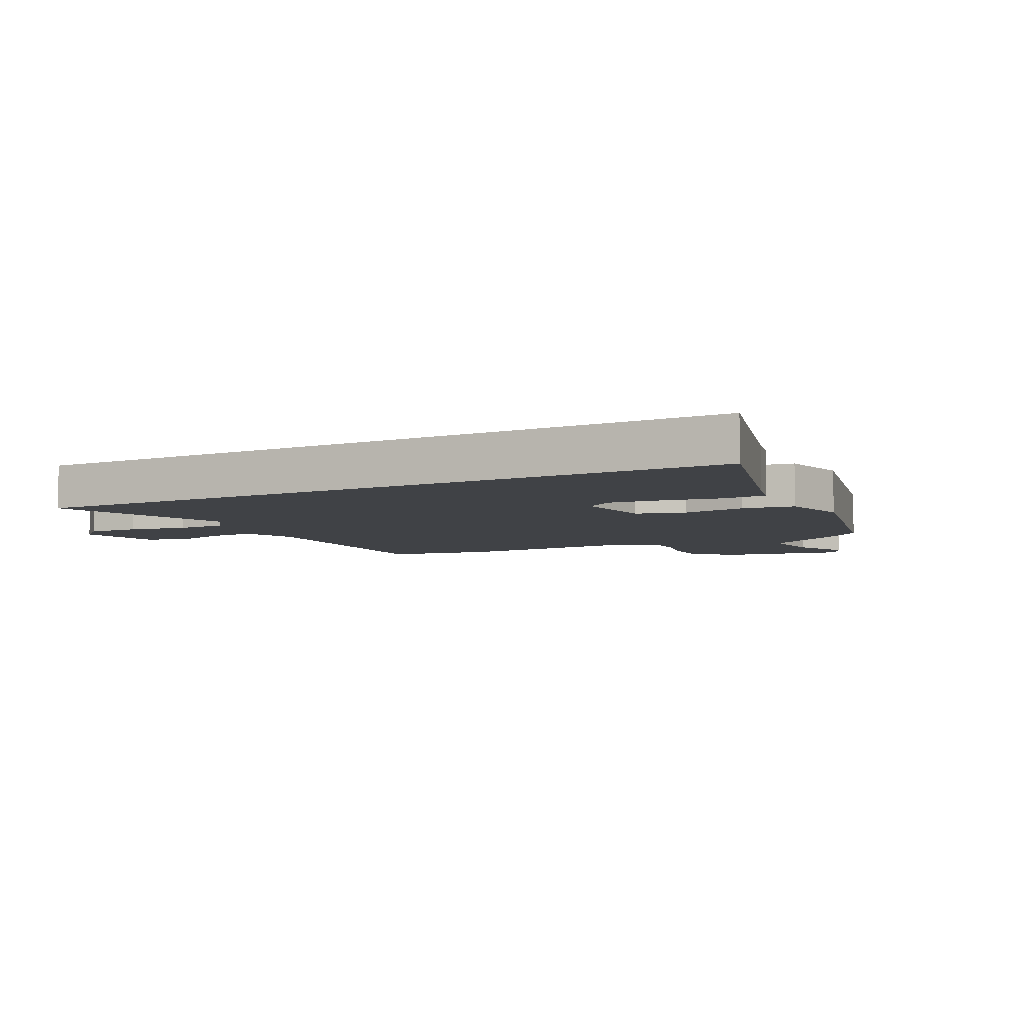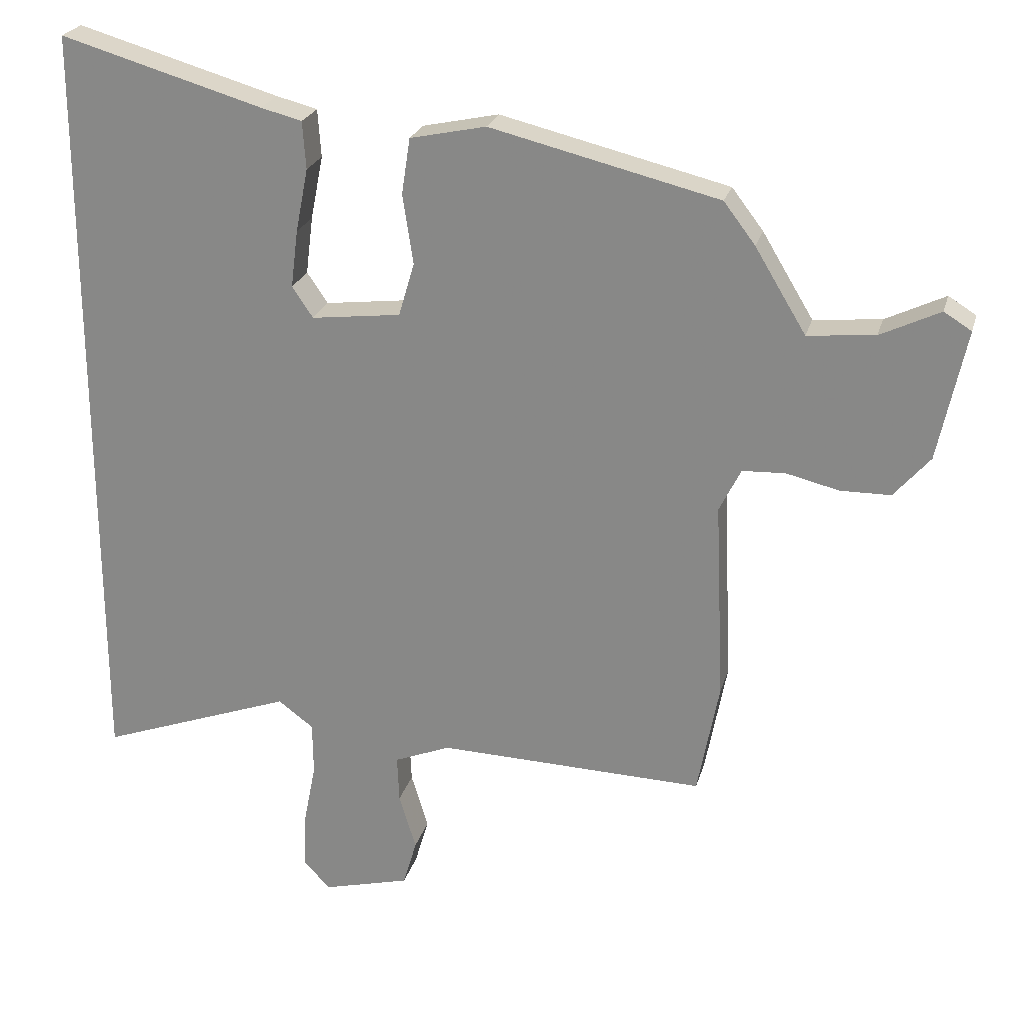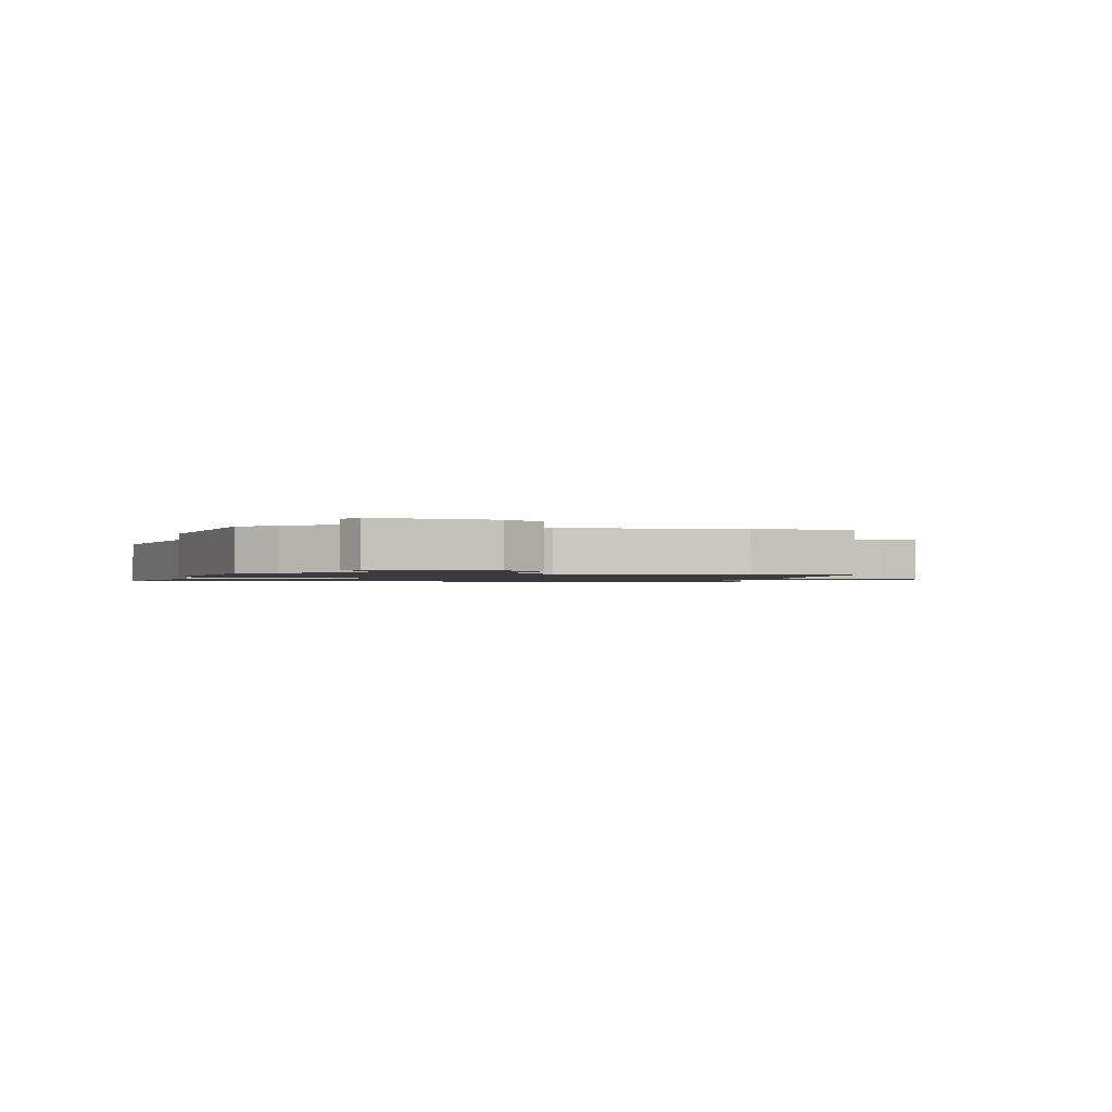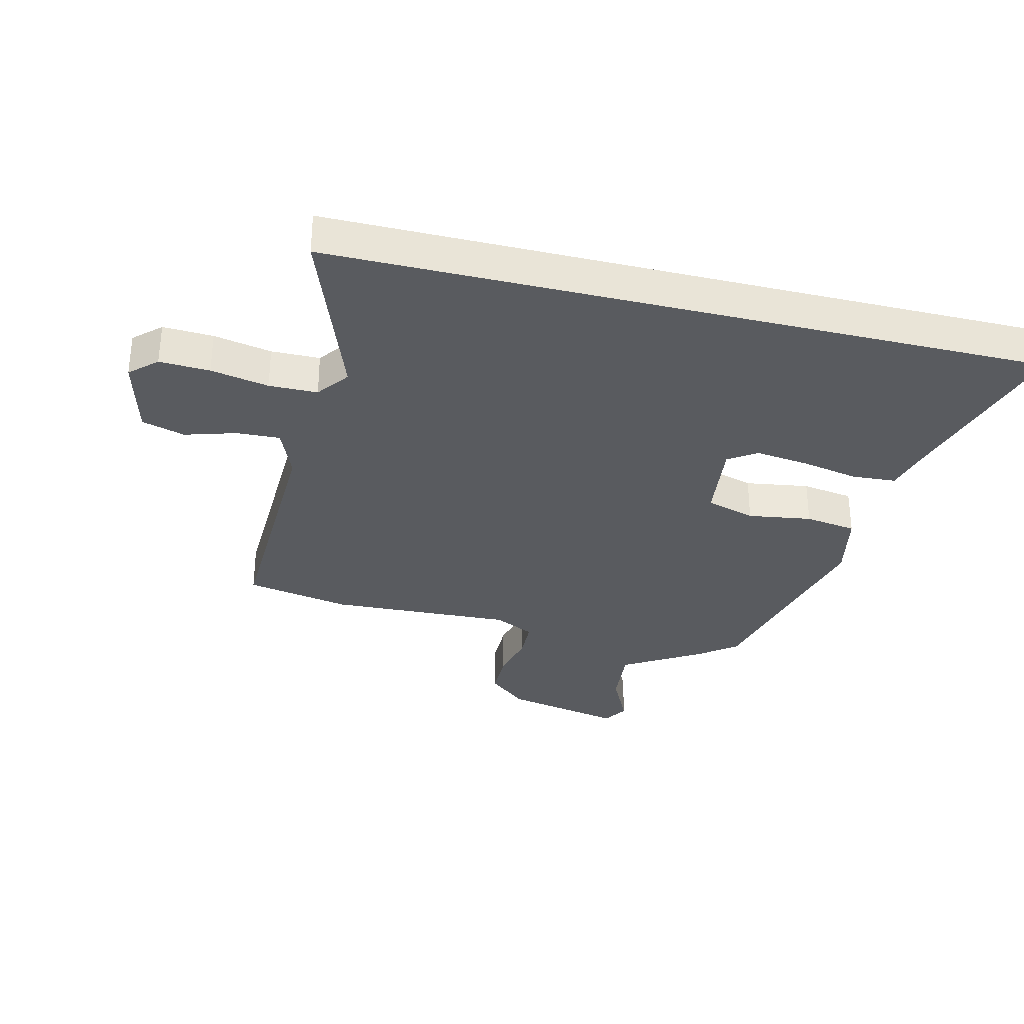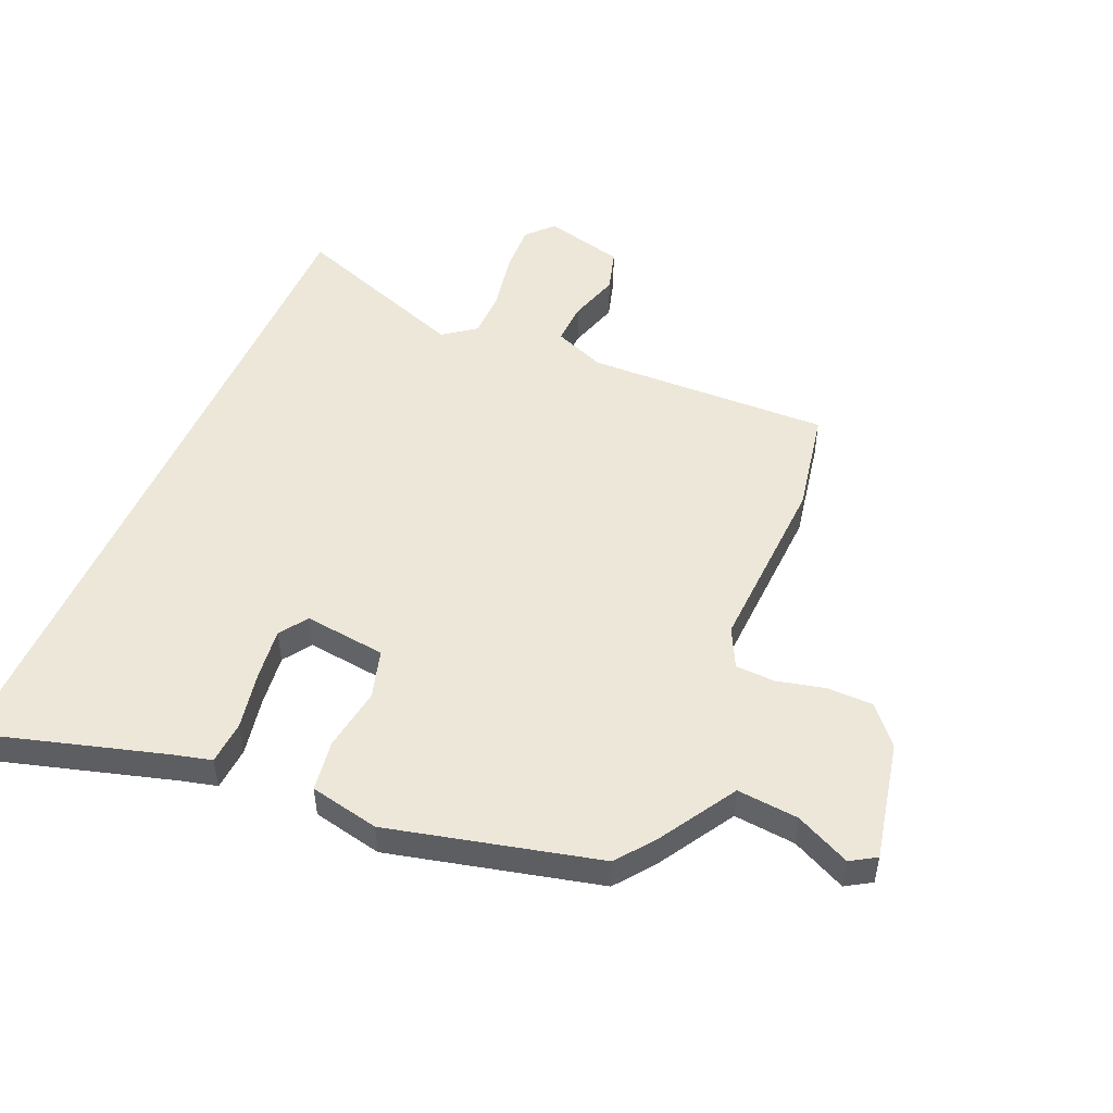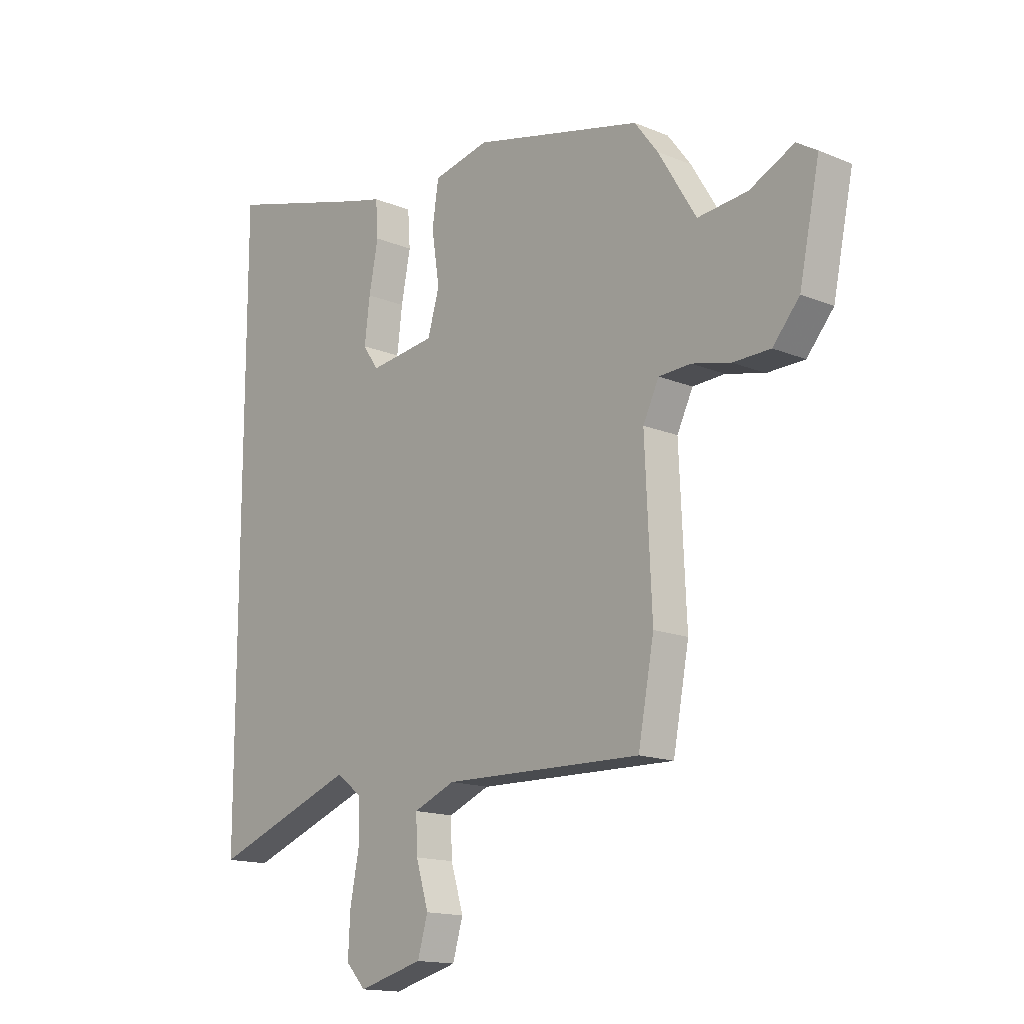
<metadata>
{"format":"obj","ext":"obj","renderer":"f3d","projection":"perspective","resolution":1024,"background":"white","views":[{"elev":-6.2,"azim":-62.1,"up":"+Y"},{"elev":24.1,"azim":14.6,"up":"+Z"},{"elev":-1.3,"azim":81.2,"up":"+Y"},{"elev":-32.6,"azim":-103.8,"up":"+Y"},{"elev":50.0,"azim":23.3,"up":"+Y"},{"elev":-15.3,"azim":48.7,"up":"+Z"}]}
</metadata>
<code>
v 0.525 0.07 -0.367
v 0.492 0.07 -0.542
v 0.083 0.07 -0.531
v -0.003 0.07 -0.566
v 0 0.07 -0.638
v 0.026 0.07 -0.724
v 0.005 0.07 -0.796
v -0.129 0.07 -0.831
v -0.17 0.07 -0.787
v -0.166 0.07 -0.703
v -0.147 0.07 -0.606
v -0.148 0.07 -0.525
v -0.202 0.07 -0.485
v -0.5 0.07 -0.594
v -0.5 0.07 0.597
v -0.191 0.07 0.508
v -0.128 0.07 0.492
v -0.123 0.07 0.419
v -0.142 0.07 0.322
v -0.153 0.07 0.234
v -0.121 0.07 0.187
v 0.016 0.07 0.204
v 0.04 0.07 0.286
v 0.024 0.07 0.392
v 0.037 0.07 0.478
v 0.153 0.07 0.503
v 0.502 0.07 0.419
v 0.55 0.07 0.356
v 0.628 0.07 0.227
v 0.731 0.07 0.237
v 0.822 0.07 0.281
v 0.864 0.07 0.255
v 0.822 0.07 0.055
v 0.767 0.07 -0.009
v 0.69 0.07 -0.01
v 0.61 0.07 0.009
v 0.544 0.07 0.006
v 0.511 0.07 -0.061
v 0.525 0 -0.367
v 0.492 0 -0.542
v 0.083 0 -0.531
v -0.003 0 -0.566
v 0 0 -0.638
v 0.026 0 -0.724
v 0.005 0 -0.796
v -0.129 0 -0.831
v -0.17 0 -0.787
v -0.166 0 -0.703
v -0.147 0 -0.606
v -0.148 0 -0.525
v -0.202 0 -0.485
v -0.5 0 -0.594
v -0.5 0 0.597
v -0.191 0 0.508
v -0.128 0 0.492
v -0.123 0 0.419
v -0.142 0 0.322
v -0.153 0 0.234
v -0.121 0 0.187
v 0.016 0 0.204
v 0.04 0 0.286
v 0.024 0 0.392
v 0.037 0 0.478
v 0.153 0 0.503
v 0.502 0 0.419
v 0.55 0 0.356
v 0.628 0 0.227
v 0.731 0 0.237
v 0.822 0 0.281
v 0.864 0 0.255
v 0.822 0 0.055
v 0.767 0 -0.009
v 0.69 0 -0.01
v 0.61 0 0.009
v 0.544 0 0.006
v 0.511 0 -0.061
f 34 35 36
f 33 34 36
f 32 33 36
f 31 32 36
f 30 31 36
f 29 30 36 37
f 29 37 38
f 28 29 38
f 27 28 38
f 26 27 38
f 25 26 38
f 24 25 38
f 23 24 38
f 16 17 18 19
f 16 19 20
f 15 16 20
f 14 15 20
f 13 14 20
f 12 13 20 21
f 9 10 11
f 8 9 11
f 7 8 11
f 6 7 11
f 5 6 11
f 11 12 21
f 5 11 21
f 4 5 21
f 1 2 3
f 38 1 3
f 23 38 3
f 22 23 3
f 3 4 21 22
f 74 73 72
f 74 72 71
f 74 71 70
f 74 70 69
f 74 69 68
f 75 74 68 67
f 76 75 67
f 76 67 66
f 76 66 65
f 76 65 64
f 76 64 63
f 76 63 62
f 76 62 61
f 57 56 55 54
f 58 57 54
f 58 54 53
f 58 53 52
f 58 52 51
f 59 58 51 50
f 49 48 47
f 49 47 46
f 49 46 45
f 49 45 44
f 49 44 43
f 59 50 49
f 59 49 43
f 59 43 42
f 41 40 39
f 41 39 76
f 41 76 61
f 41 61 60
f 60 59 42 41
f 1 39 40 2
f 2 40 41 3
f 3 41 42 4
f 4 42 43 5
f 5 43 44 6
f 6 44 45 7
f 7 45 46 8
f 8 46 47 9
f 9 47 48 10
f 10 48 49 11
f 11 49 50 12
f 12 50 51 13
f 13 51 52 14
f 14 52 53 15
f 15 53 54 16
f 16 54 55 17
f 17 55 56 18
f 18 56 57 19
f 19 57 58 20
f 20 58 59 21
f 21 59 60 22
f 22 60 61 23
f 23 61 62 24
f 24 62 63 25
f 25 63 64 26
f 26 64 65 27
f 27 65 66 28
f 28 66 67 29
f 29 67 68 30
f 30 68 69 31
f 31 69 70 32
f 32 70 71 33
f 33 71 72 34
f 34 72 73 35
f 35 73 74 36
f 36 74 75 37
f 37 75 76 38
f 38 76 39 1

</code>
